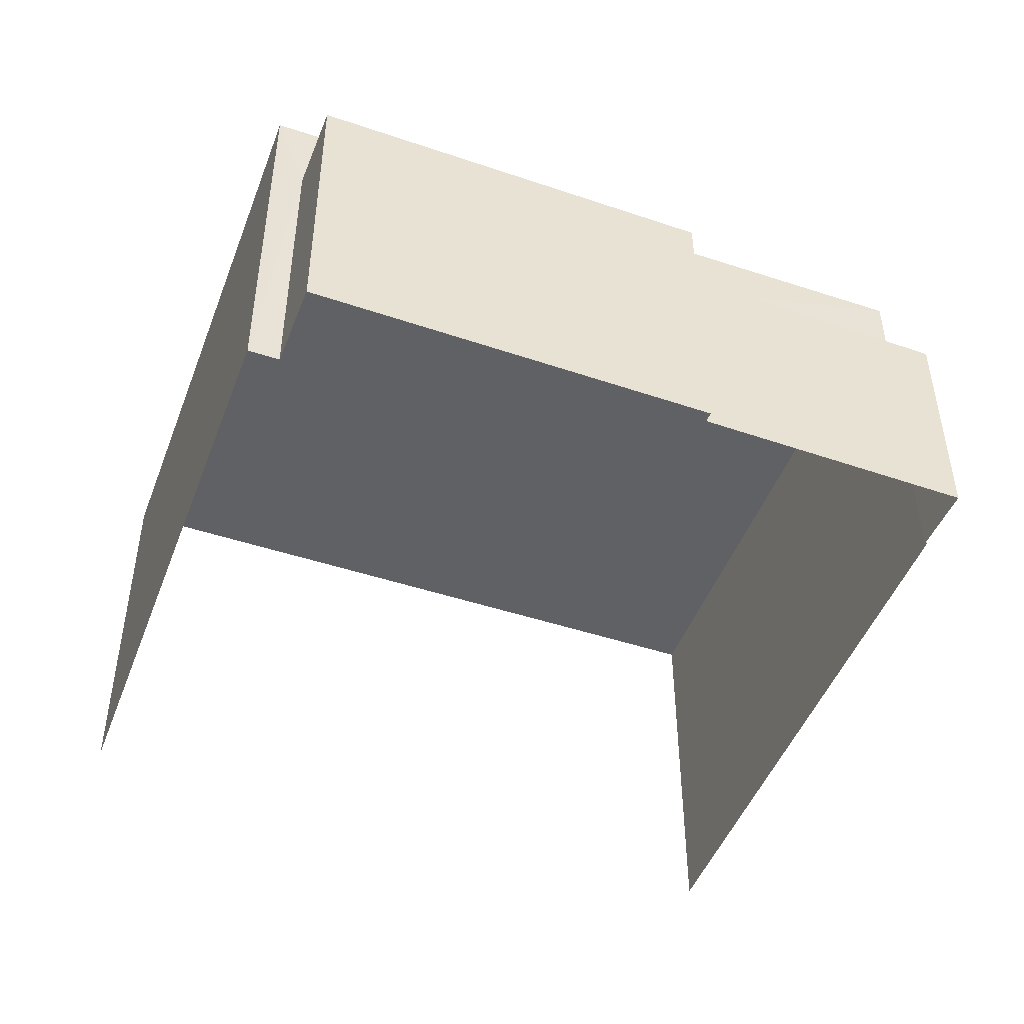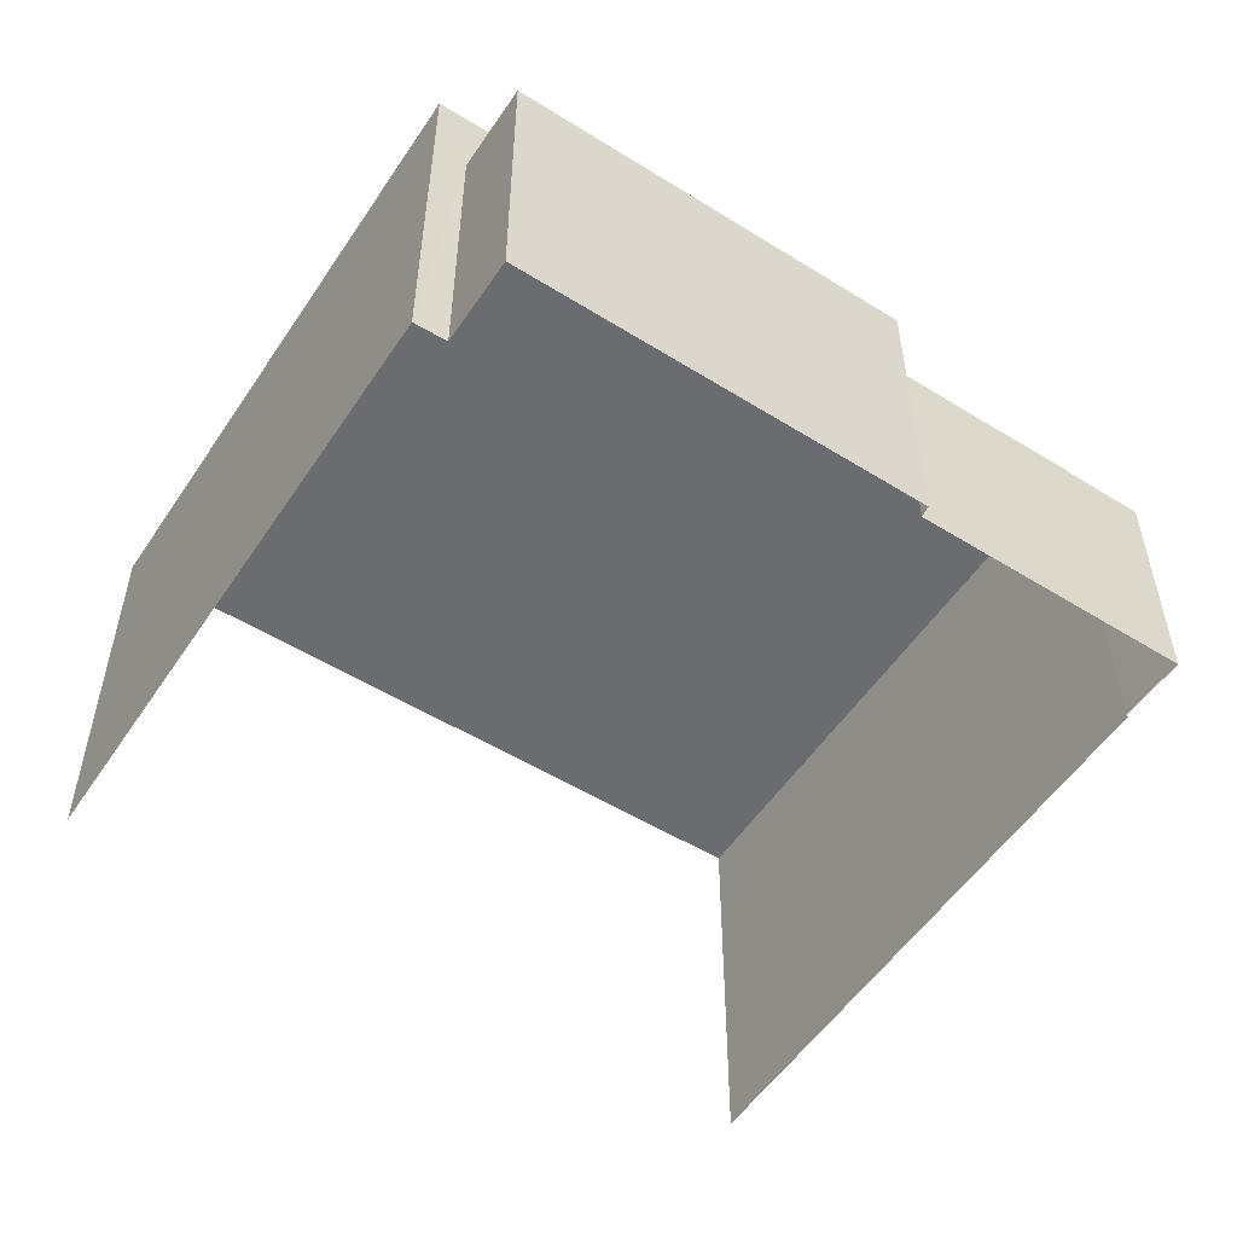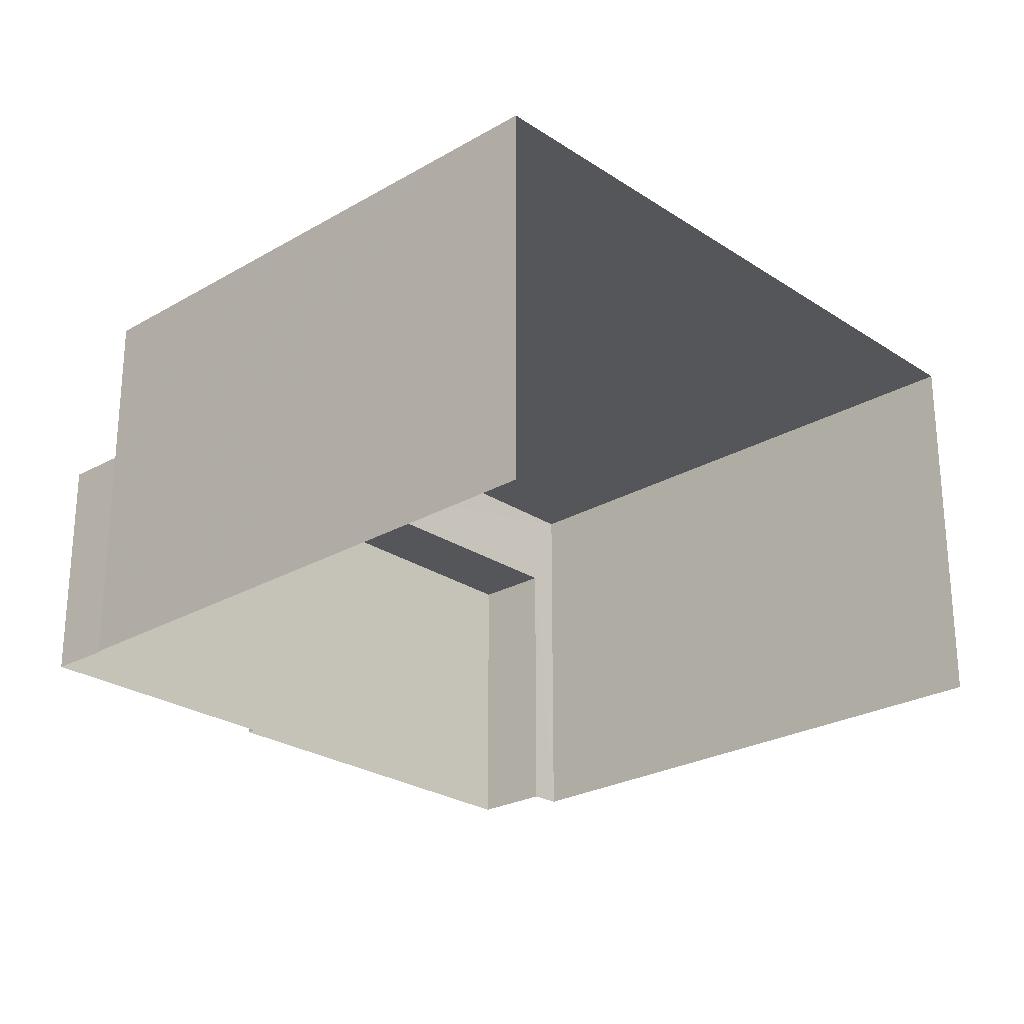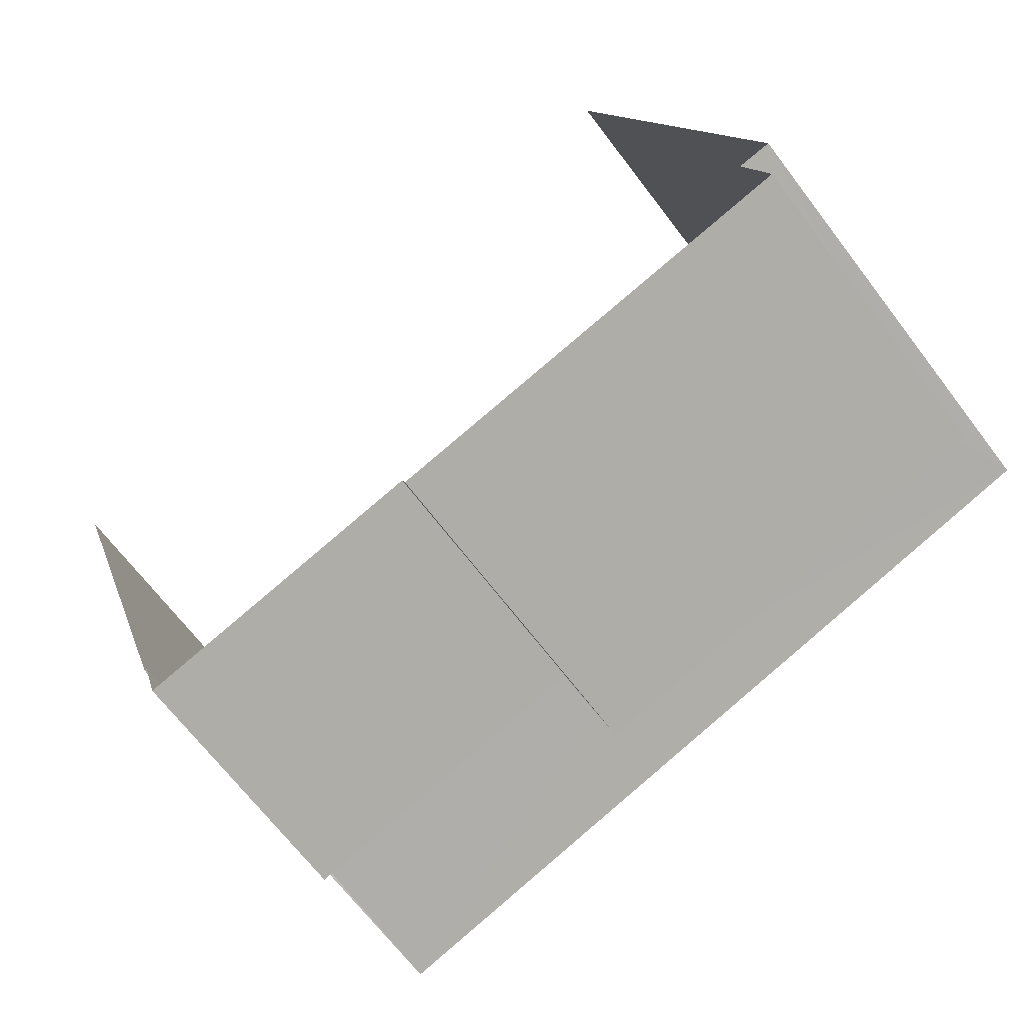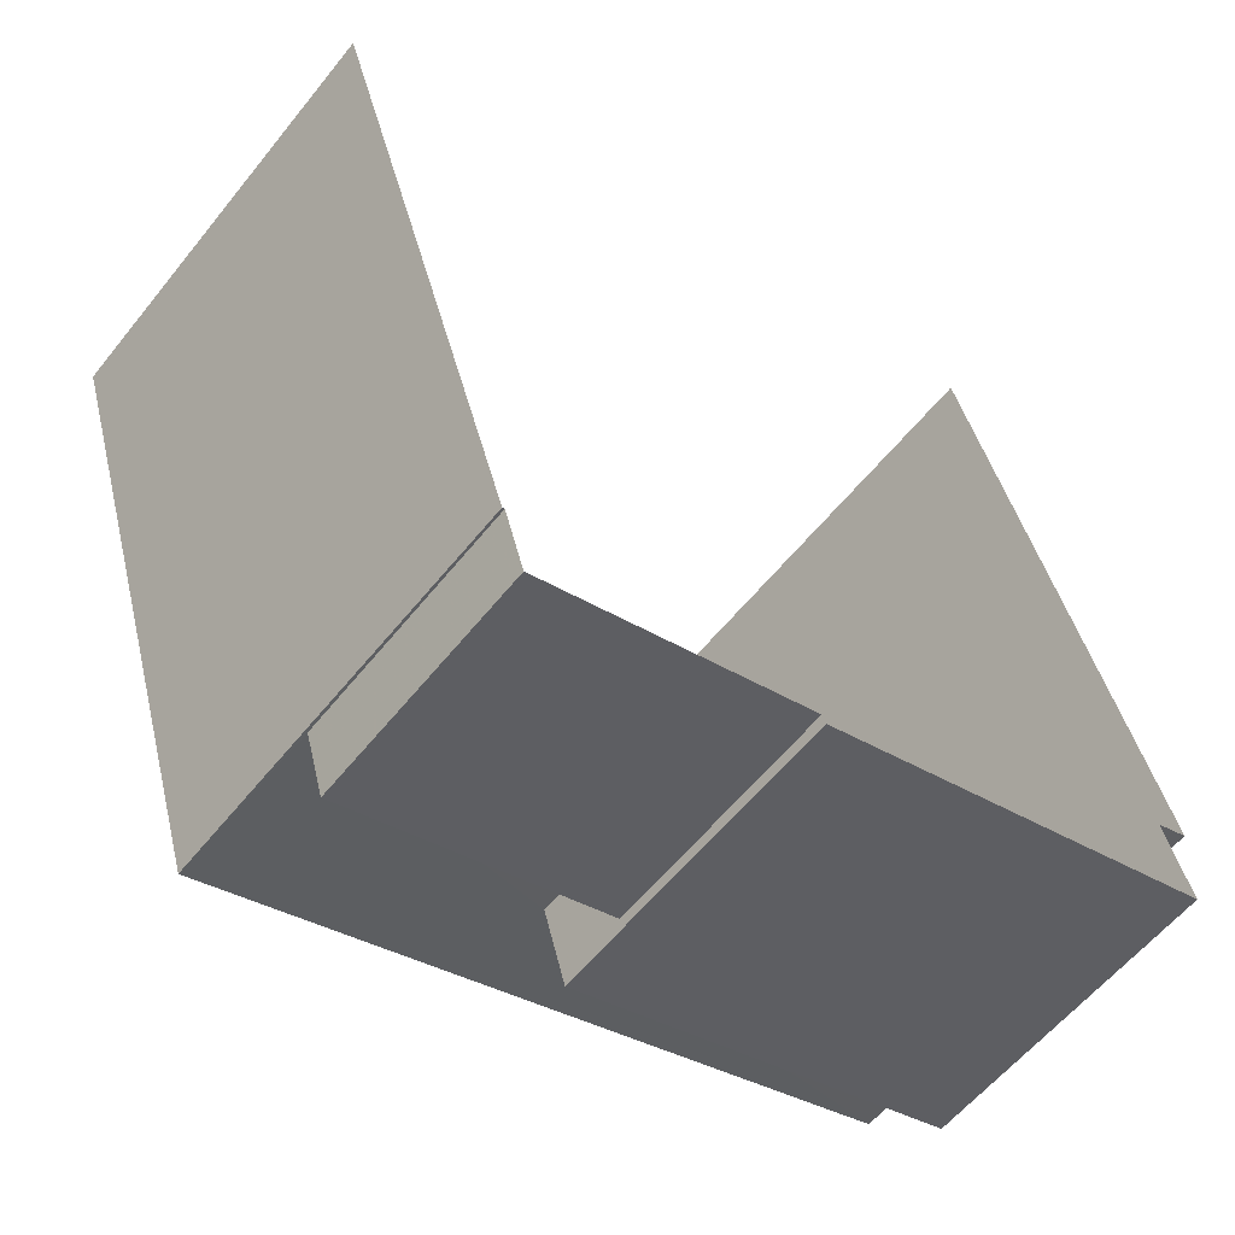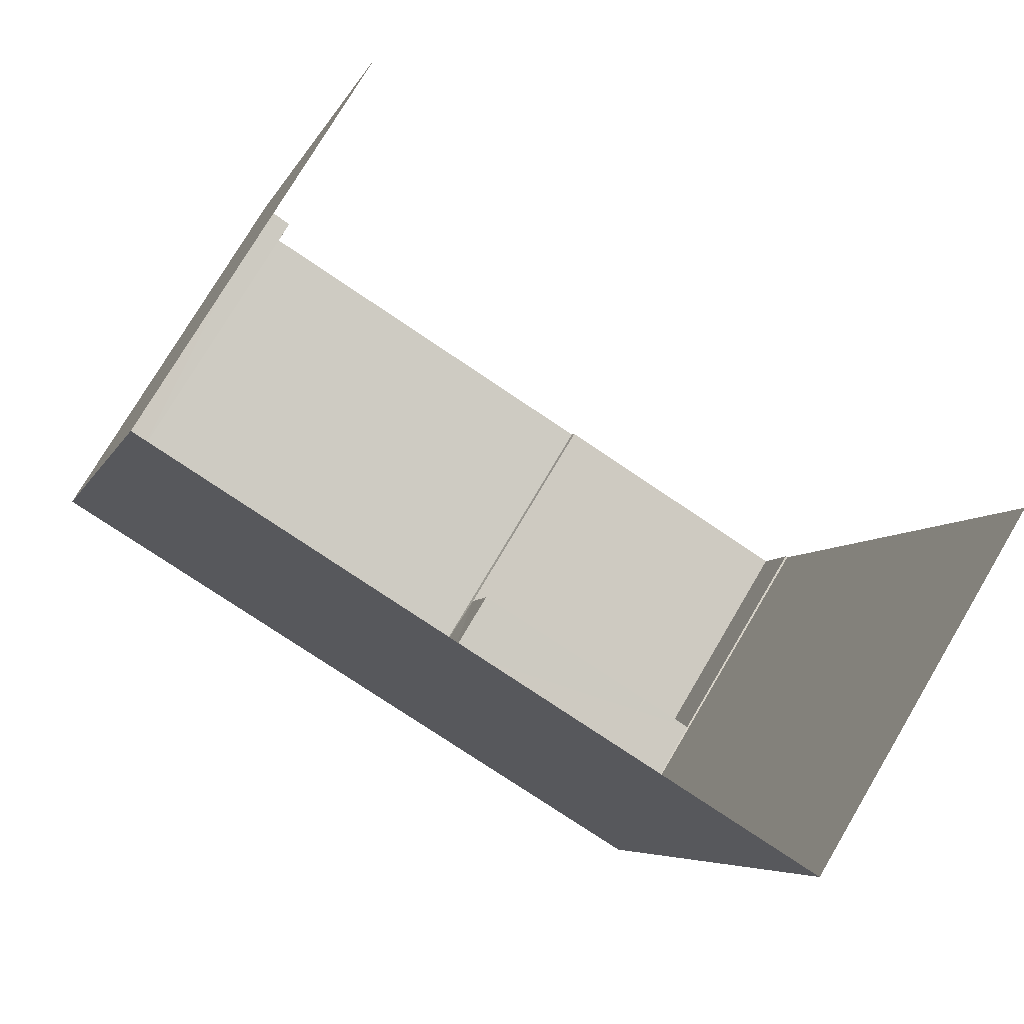
<metadata>
{"format":"obj","ext":"obj","renderer":"f3d","projection":"perspective","resolution":1024,"background":"white","views":[{"elev":-47.7,"azim":-37.4,"up":"+Z"},{"elev":-53.7,"azim":-50.1,"up":"+Z"},{"elev":-25.2,"azim":116.2,"up":"+Z"},{"elev":-67.4,"azim":-142.8,"up":"+Y"},{"elev":-58.4,"azim":141.7,"up":"+Y"},{"elev":75.6,"azim":30.5,"up":"+Y"}]}
</metadata>
<code>
v -2.256e+05 -1.277e+05 12.58
v -2.257e+05 -1.277e+05 12.58
v -2.257e+05 -1.277e+05 12.58
v -2.256e+05 -1.277e+05 12.58
v -2.256e+05 -1.277e+05 12.58
v -2.257e+05 -1.277e+05 12.58
v -2.257e+05 -1.277e+05 12.58
v -2.257e+05 -1.277e+05 12.58
v -2.257e+05 -1.277e+05 12.58
v -2.257e+05 -1.277e+05 12.58
v -2.256e+05 -1.277e+05 18.28
v -2.257e+05 -1.277e+05 18.28
v -2.257e+05 -1.277e+05 18.28
v -2.256e+05 -1.277e+05 18.28
v -2.257e+05 -1.277e+05 16.98
v -2.257e+05 -1.277e+05 16.98
v -2.257e+05 -1.277e+05 16.98
v -2.257e+05 -1.277e+05 16.98
v -2.257e+05 -1.277e+05 15.96
v -2.257e+05 -1.277e+05 15.96
v -2.256e+05 -1.277e+05 15.96
v -2.257e+05 -1.277e+05 15.96
f 1 2 3
f 4 1 5
f 6 7 3
f 3 8 5
f 9 8 10
f 7 10 3
f 3 5 1
f 3 10 8
f 12 5 8
f 12 14 5
f 11 12 13
f 11 14 12
f 15 16 17
f 15 18 16
f 19 20 21
f 22 19 21
f 1 20 2
f 1 21 20
f 16 7 6
f 17 16 6
f 14 4 5
f 14 11 4
f 3 2 20
f 19 3 20
f 10 7 16
f 18 10 16
f 12 8 9
f 13 12 9
f 6 19 17
f 17 19 15
f 6 3 19
f 15 19 22
f 1 4 21
f 4 11 21
f 10 18 9
f 15 11 13
f 22 21 15
f 9 18 13
f 18 15 13
f 21 11 15

</code>
